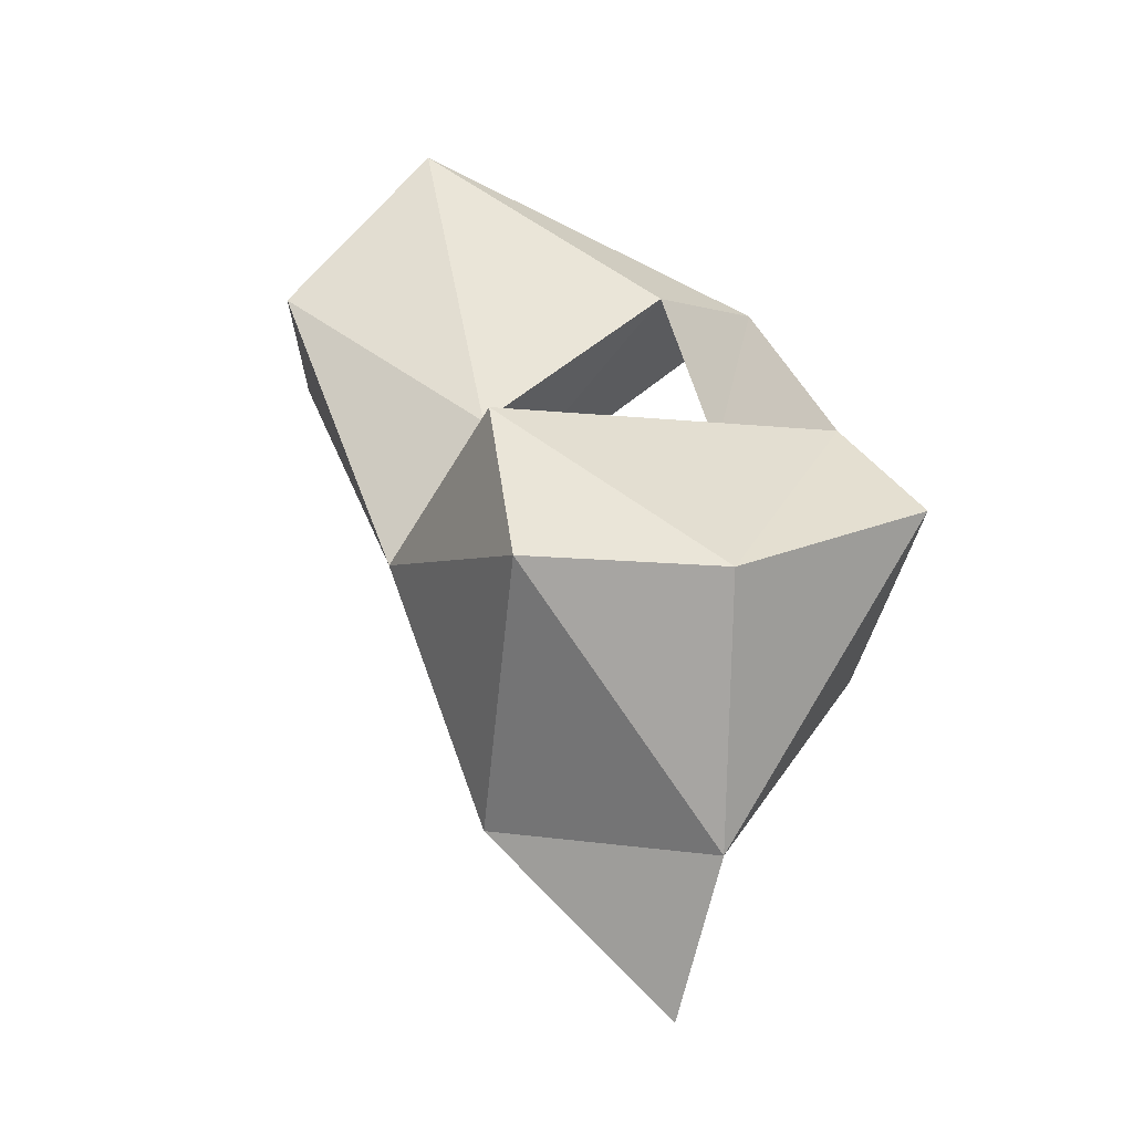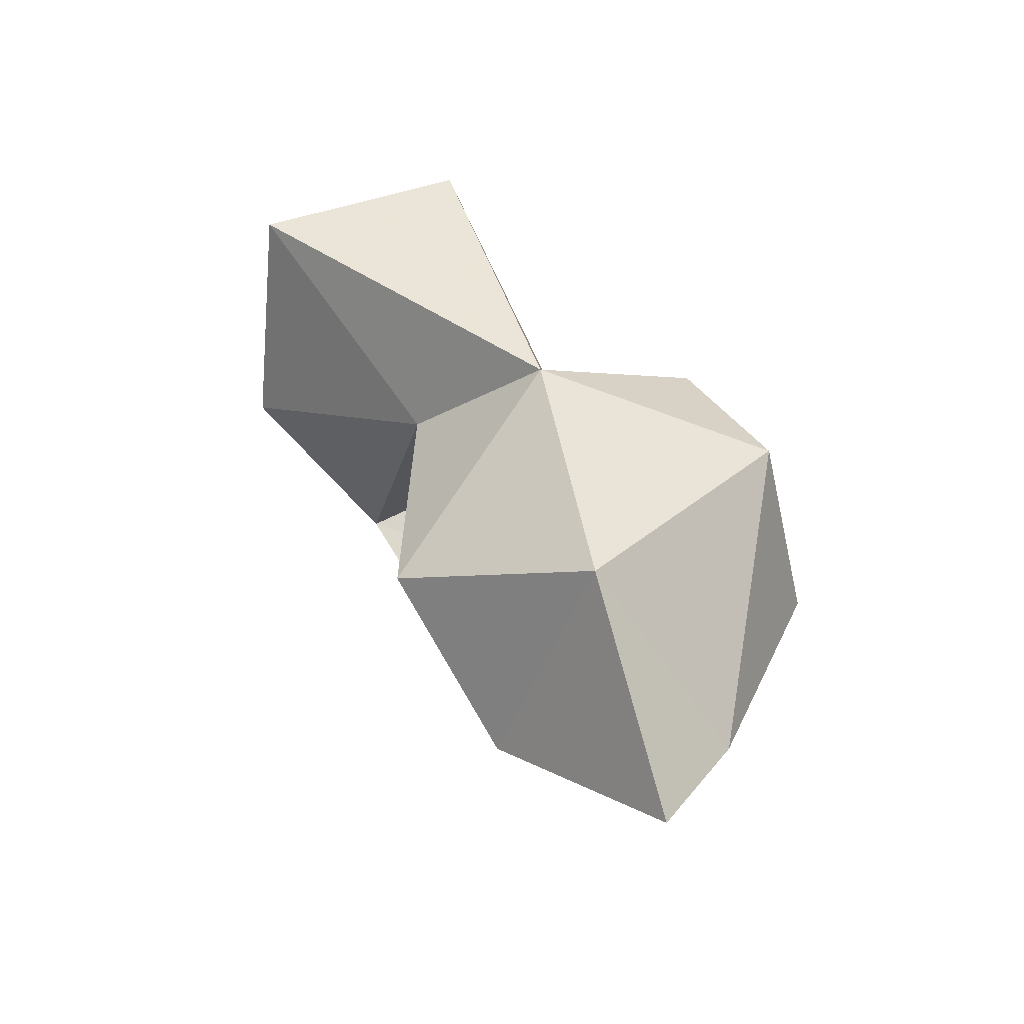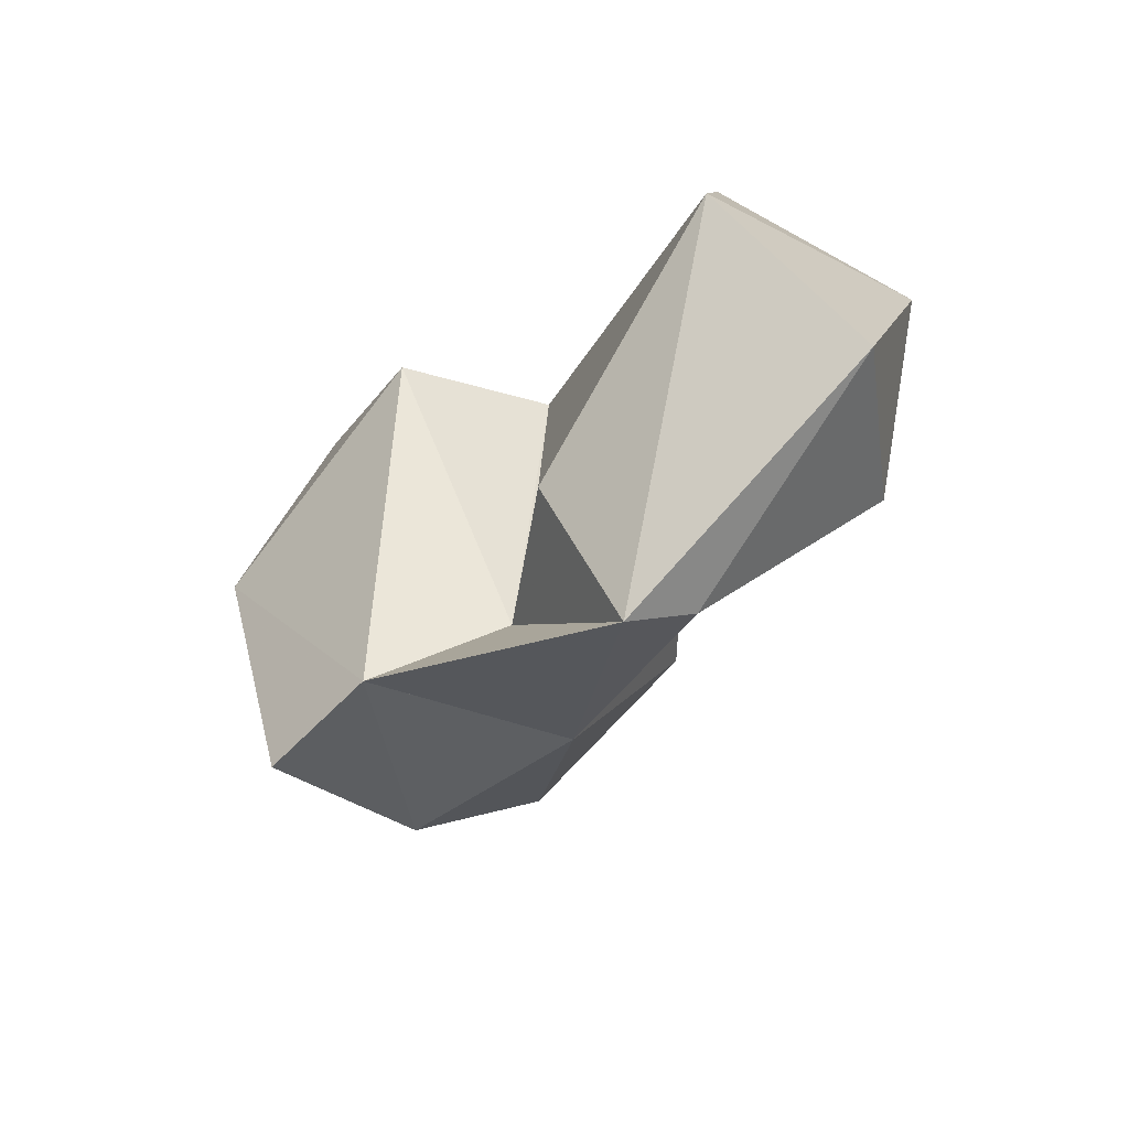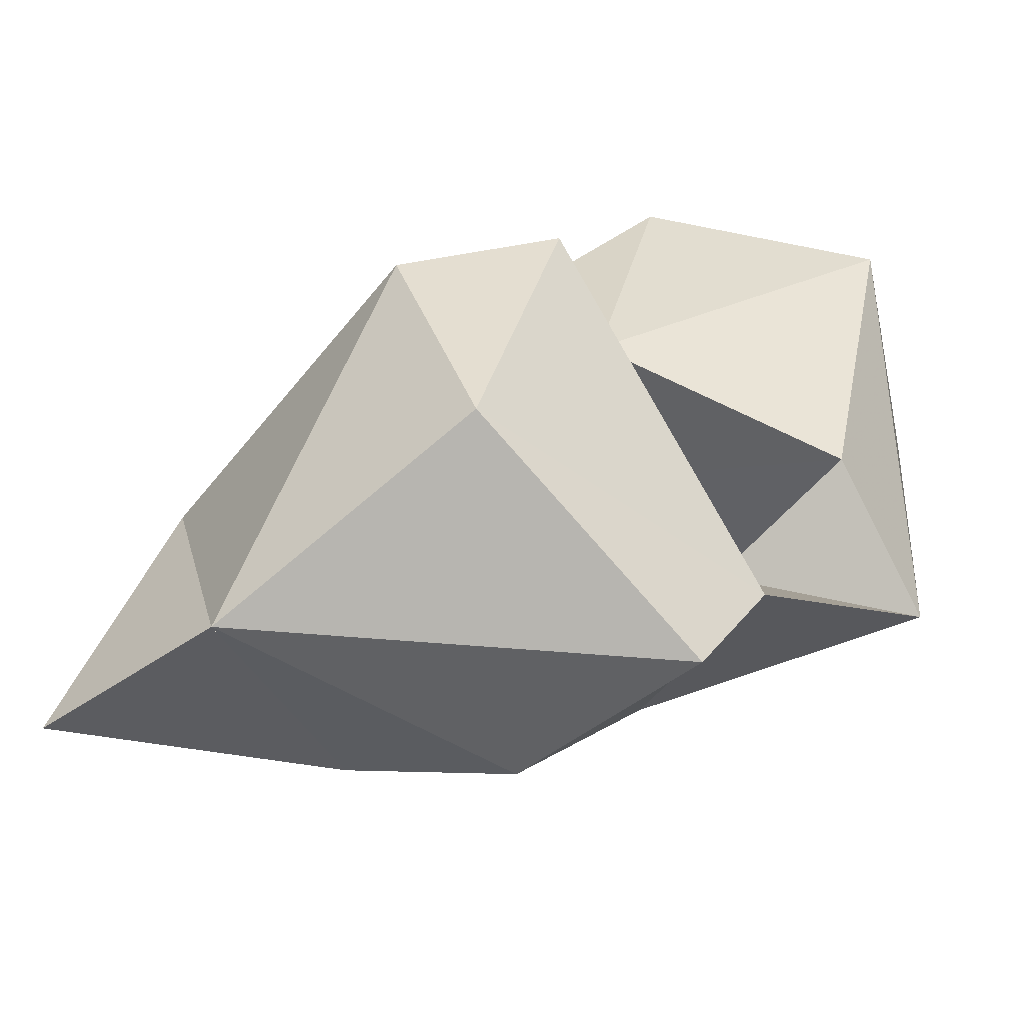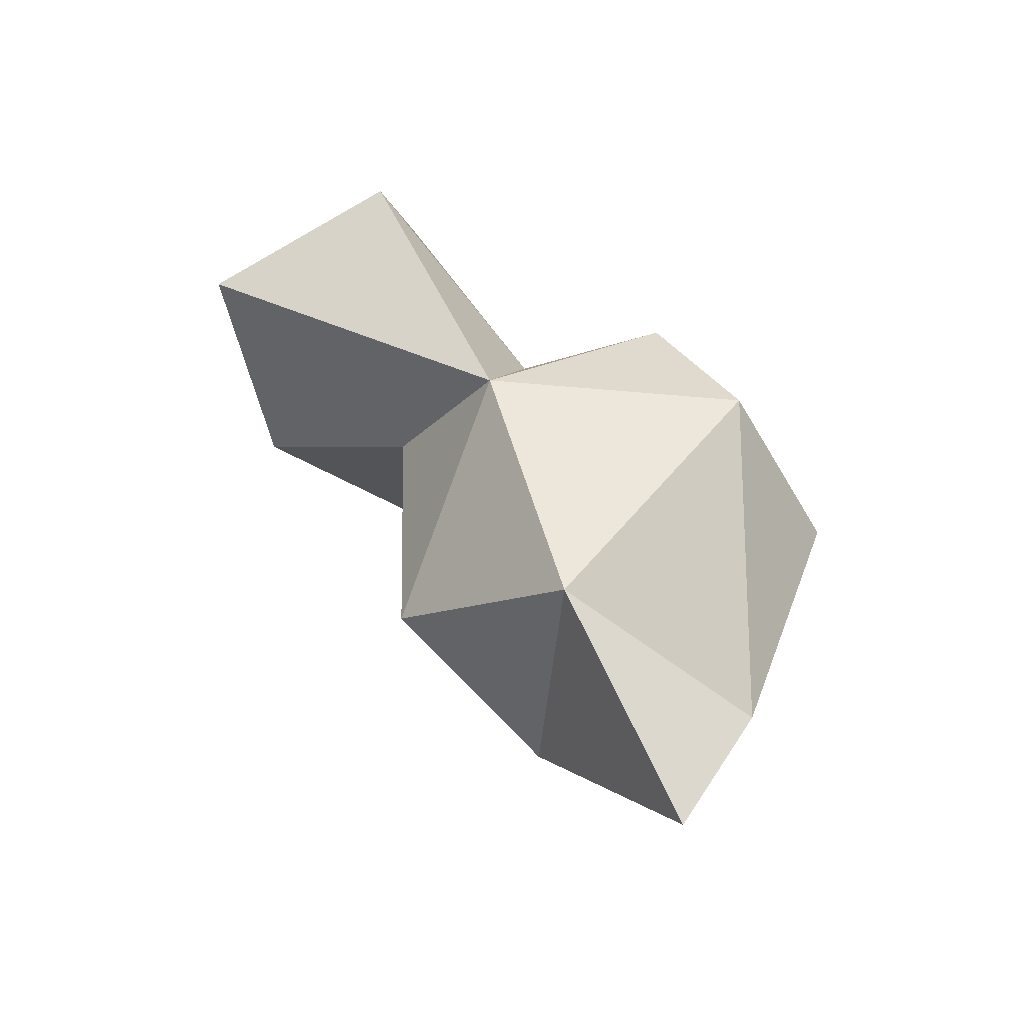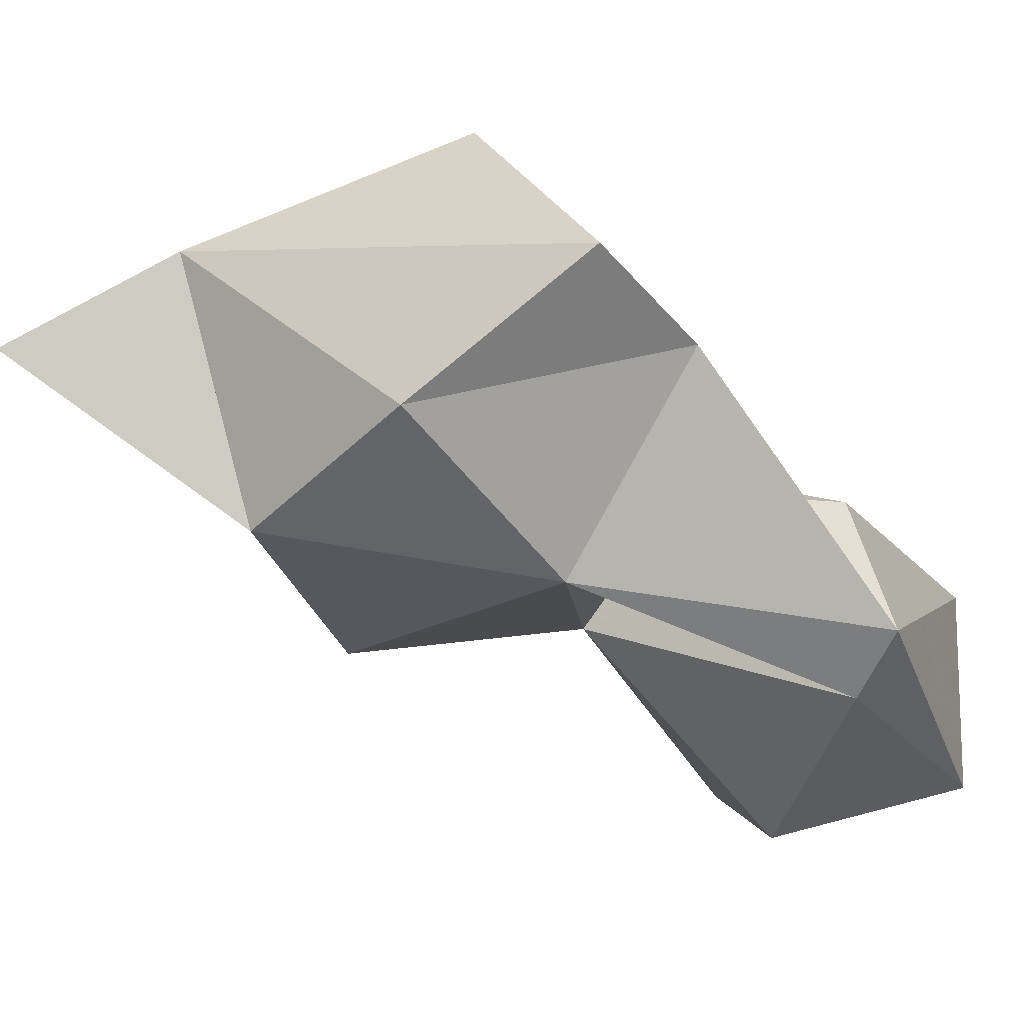
<metadata>
{"format":"obj","ext":"obj","renderer":"f3d","projection":"perspective","resolution":1024,"background":"white","views":[{"elev":-6.2,"azim":-25.3,"up":"+Y"},{"elev":-58.8,"azim":-106.6,"up":"+Y"},{"elev":57.5,"azim":89.7,"up":"+Y"},{"elev":73.2,"azim":62.9,"up":"+Z"},{"elev":-51.6,"azim":-89.7,"up":"+Y"},{"elev":14.1,"azim":82.8,"up":"+Z"}]}
</metadata>
<code>
v 13.4 2.83 -1.577
v 17.37 3.841 3.369
v 17.15 -3.002 6.364
v 15.41 -10.1 7.349
v 10.19 -1.508 3.131
v 18.05 4.588 5.197
v 17.96 -6.807 10.77
v 12.5 8.049 -0.8013
v 17.03 6.717e-05 11.78
v 13.96 4.321 7.237
v 12 -7.682 3.26
v 18.23 -2.448 14.31
v 12.22 -15.88 11.17
v 15.37 -5.784e-05 7.963
v 8.392 8.888 3.077
v 6.805 2.759 -2.871
v 6.168 -3.645 5.939
v 11.4 -4.422 16.01
v 8.526 0.3865 6.983
v 4.319 4.34 2.381
v 6.918 0 11.1
v 12.46 -11.51 13.43
v 8.137 -10.9 8.03
v 6.618 -4.092 13.33
v 17.37 3.841 3.369
v 18.05 4.588 5.197
v 13.4 2.831 -1.577
v 17.15 -3.002 6.364
v 15.41 -10.1 7.349
v 17.15 -3.002 6.364
v 15.41 -10.1 7.349
v 15.37 6.506e-06 7.963
v 17.15 -3.002 6.364
v 17.03 0 11.78
v 15.41 -10.1 7.349
v 12.5 8.048 -0.8013
v 12 -7.682 3.26
v 12.46 -11.51 13.43
v 15.37 0 7.963
v 8.526 0.3865 6.983
v 10.18 -1.508 3.131
v 18.23 -2.448 14.31
v 8.526 0.3865 6.983
v 13.96 4.321 7.237
v 8.392 8.888 3.077
v 4.319 4.34 2.381
v 6.168 -3.645 5.939
v 8.526 0.3865 6.983
v 6.168 -3.645 5.939
v 6.918 -4.408e-05 11.1
f 41 27 2
f 28 2 6
f 36 25 1
f 25 36 26
f 33 7 4
f 14 2 28
f 29 37 30
f 44 2 14
f 30 37 5
f 34 3 26
f 33 9 7
f 27 16 8
f 2 44 41
f 26 10 39
f 26 39 34
f 30 5 32
f 9 12 7
f 41 16 27
f 31 7 38
f 15 8 16
f 23 11 35
f 13 35 22
f 13 23 35
f 19 32 5
f 12 38 7
f 45 26 36
f 45 10 26
f 5 37 49
f 23 49 37
f 13 38 23
f 21 34 39
f 17 16 41
f 18 38 12
f 20 16 17
f 34 18 42
f 45 40 10
f 15 16 46
f 21 39 48
f 40 45 20
f 34 21 18
f 40 20 17
f 48 47 21
f 24 49 23
f 23 38 24
f 38 18 24
f 24 18 21
f 50 49 24
f 41 44 43

</code>
